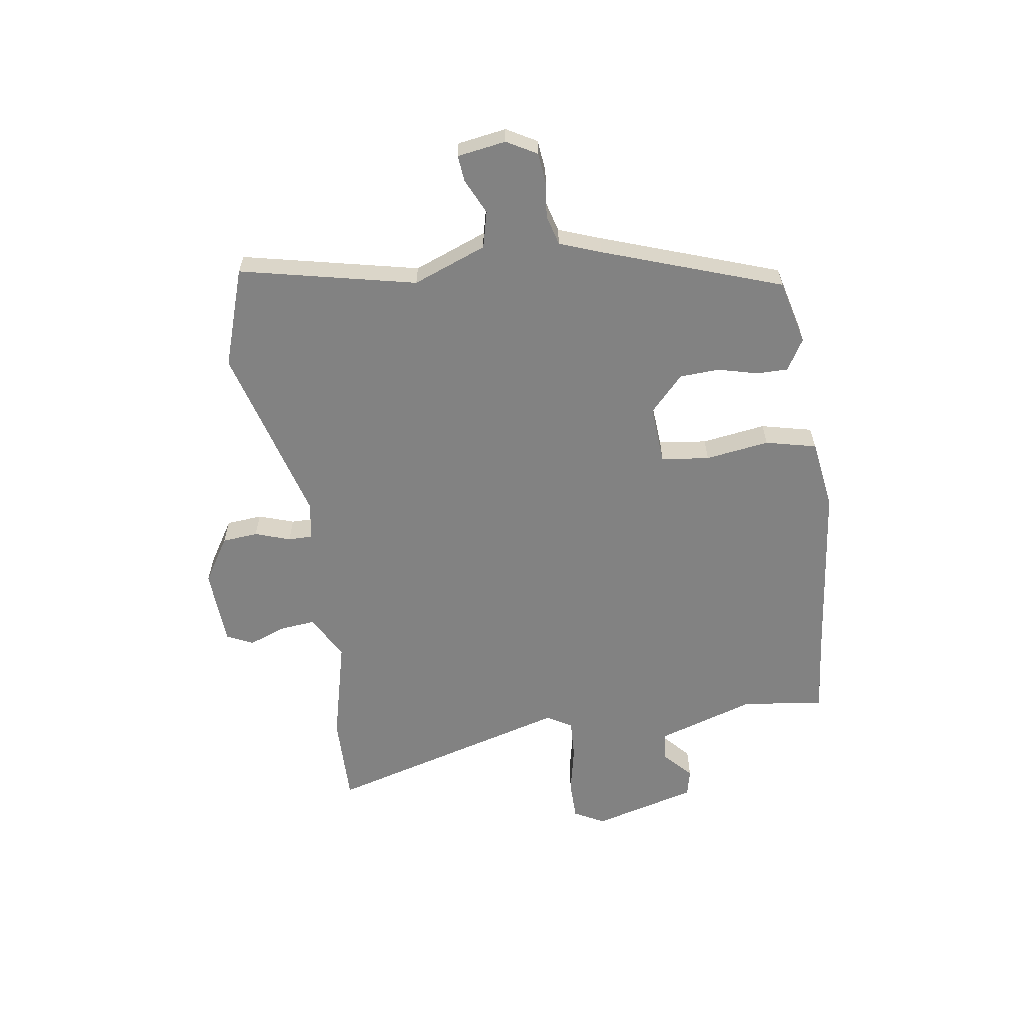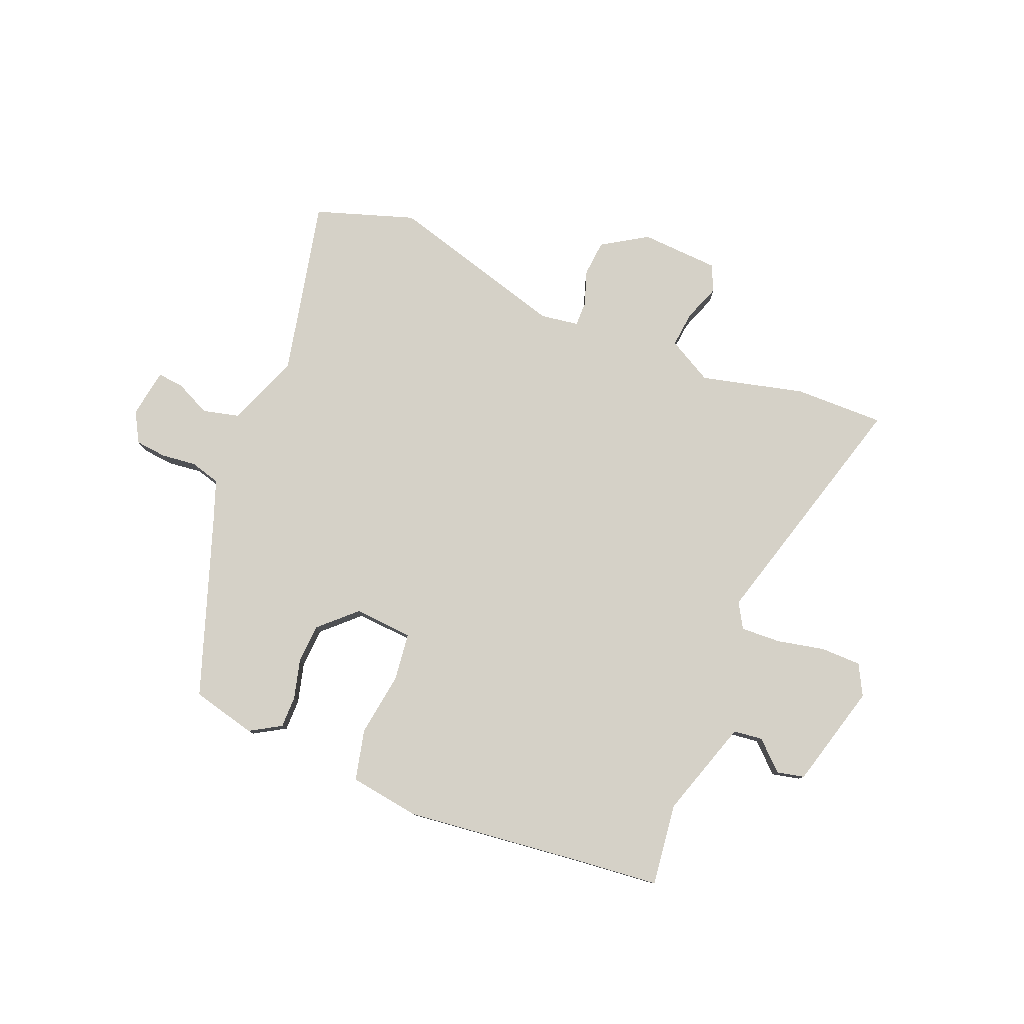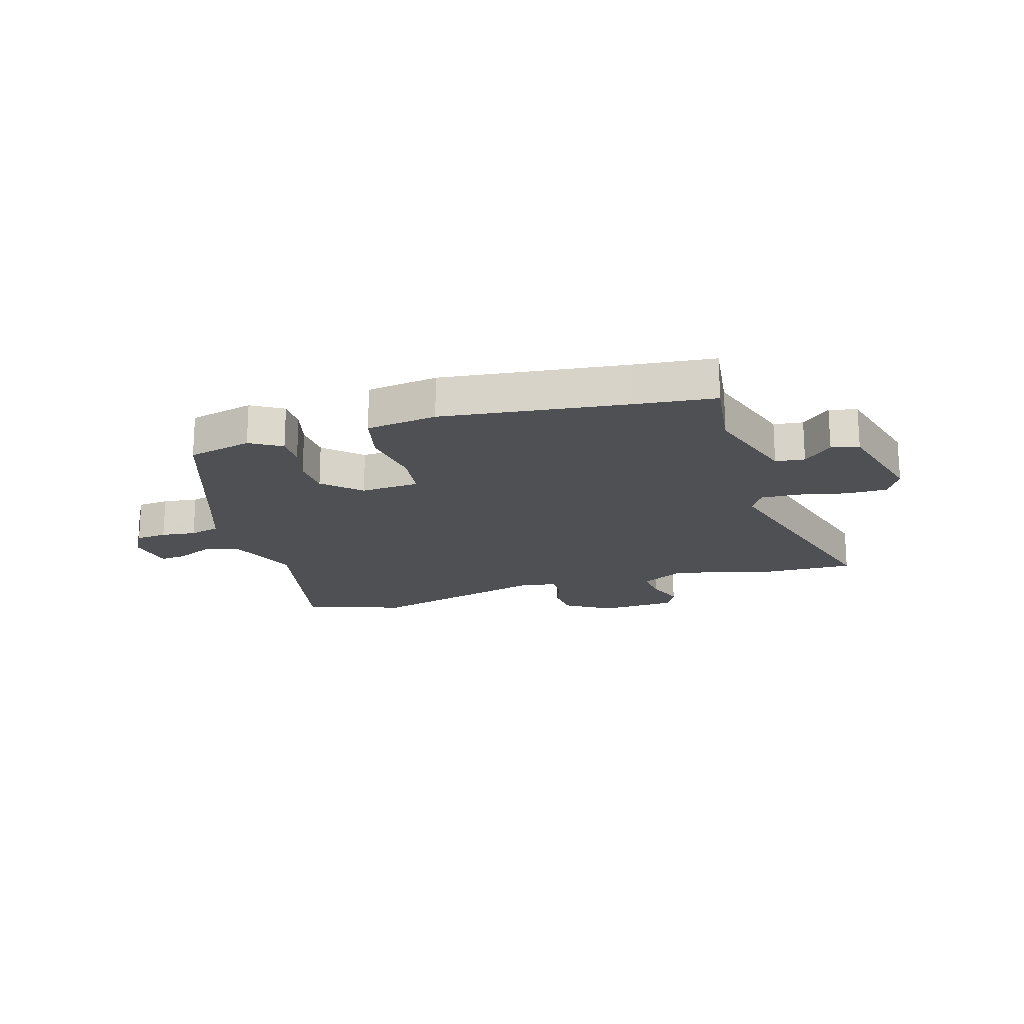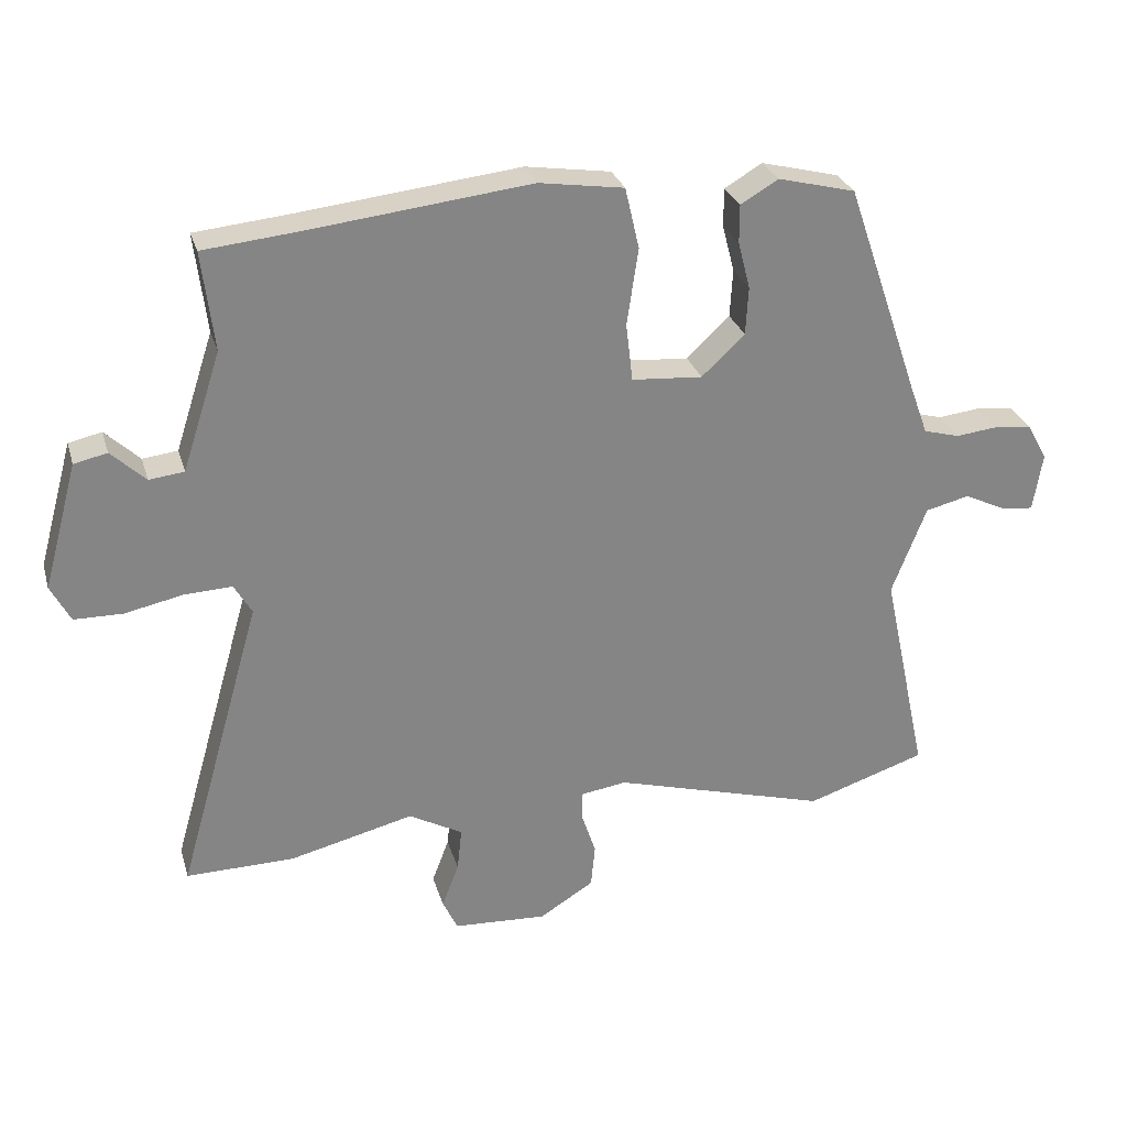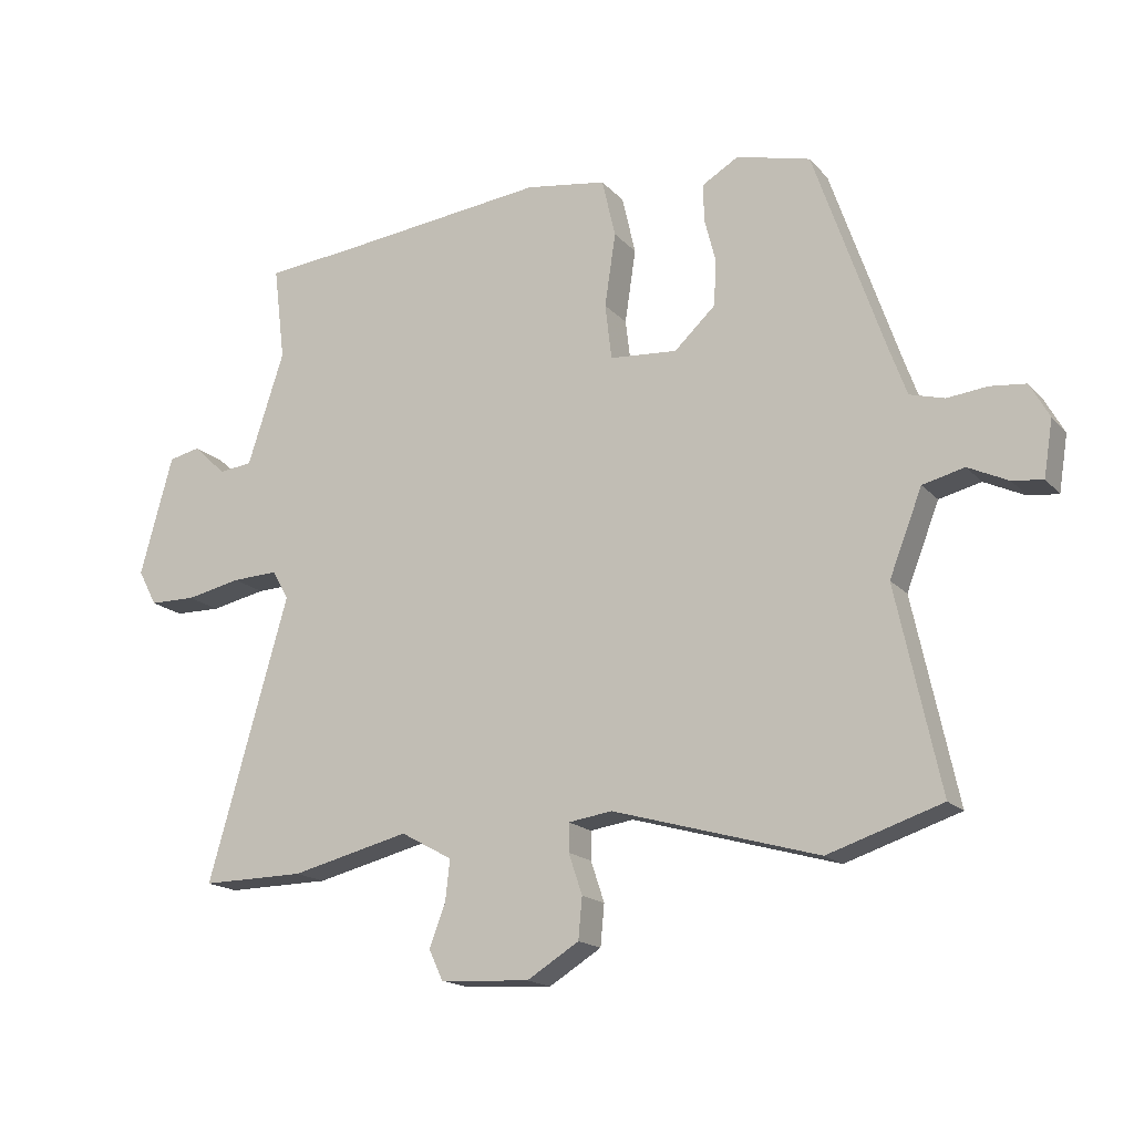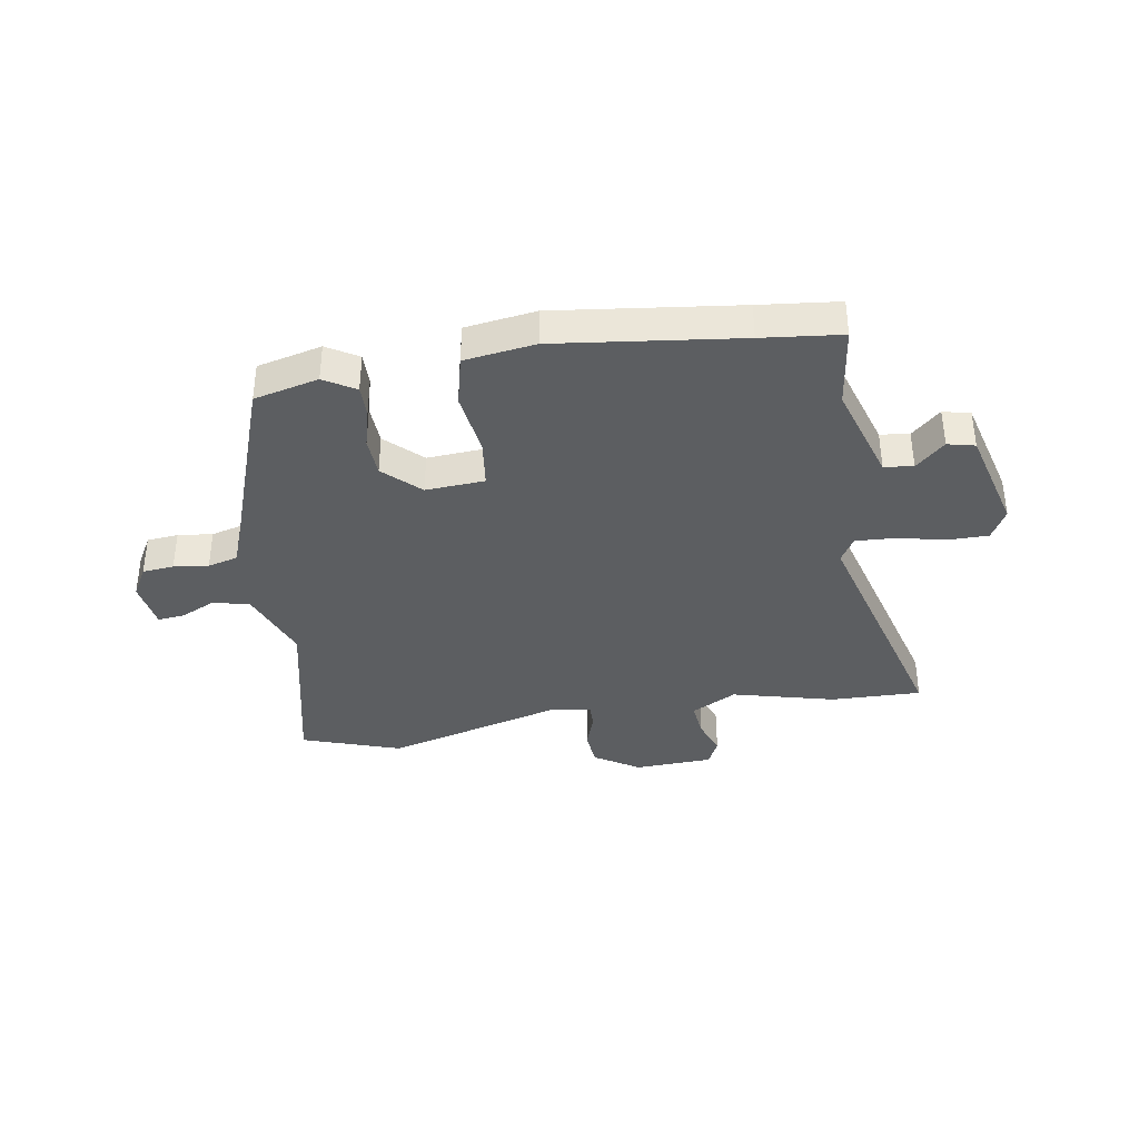
<metadata>
{"format":"obj","ext":"obj","renderer":"f3d","projection":"perspective","resolution":1024,"background":"white","views":[{"elev":-60.7,"azim":-81.8,"up":"+Y"},{"elev":79.4,"azim":22.0,"up":"+Y"},{"elev":-18.5,"azim":16.3,"up":"+Y"},{"elev":28.1,"azim":164.6,"up":"+Z"},{"elev":-16.9,"azim":-152.7,"up":"+Z"},{"elev":-37.3,"azim":8.7,"up":"+Y"}]}
</metadata>
<code>
v -0.367 0.07 -0.544
v -0.544 0.07 -0.486
v -0.476 0.07 -0.171
v -0.527 0.07 -0.04
v -0.592 0.07 -0.024
v -0.655 0.07 -0.054
v -0.702 0.07 -0.059
v -0.716 0.07 0.028
v -0.686 0.07 0.082
v -0.63 0.07 0.088
v -0.568 0.07 0.081
v -0.514 0.07 0.096
v -0.487 0.07 0.17
v -0.377 0.07 0.489
v -0.262 0.07 0.518
v -0.206 0.07 0.485
v -0.206 0.07 0.428
v -0.224 0.07 0.358
v -0.22 0.07 0.287
v -0.156 0.07 0.227
v -0.051 0.07 0.235
v -0.041 0.07 0.321
v -0.058 0.07 0.435
v -0.037 0.07 0.526
v 0.089 0.07 0.545
v 0.416 0.07 0.508
v 0.558 0.07 0.494
v 0.54 0.07 0.347
v 0.597 0.07 0.172
v 0.649 0.07 0.166
v 0.7 0.07 0.214
v 0.749 0.07 0.203
v 0.8 0.07 0.017
v 0.771 0.07 -0.038
v 0.699 0.07 -0.039
v 0.613 0.07 -0.021
v 0.542 0.07 -0.018
v 0.516 0.07 -0.063
v 0.641 0.07 -0.502
v 0.48 0.07 -0.5
v 0.296 0.07 -0.455
v 0.216 0.07 -0.499
v 0.223 0.07 -0.563
v 0.248 0.07 -0.629
v 0.226 0.07 -0.676
v 0.087 0.07 -0.684
v 0.006 0.07 -0.634
v 0 0.07 -0.57
v 0.021 0.07 -0.507
v 0.021 0.07 -0.463
v -0.047 0.07 -0.453
v -0.367 0 -0.544
v -0.544 0 -0.486
v -0.476 0 -0.171
v -0.527 0 -0.04
v -0.592 0 -0.024
v -0.655 0 -0.054
v -0.702 0 -0.059
v -0.716 0 0.028
v -0.686 0 0.082
v -0.63 0 0.088
v -0.568 0 0.081
v -0.514 0 0.096
v -0.487 0 0.17
v -0.377 0 0.489
v -0.262 0 0.518
v -0.206 0 0.485
v -0.206 0 0.428
v -0.224 0 0.358
v -0.22 0 0.287
v -0.156 0 0.227
v -0.051 0 0.235
v -0.041 0 0.321
v -0.058 0 0.435
v -0.037 0 0.526
v 0.089 0 0.545
v 0.416 0 0.508
v 0.558 0 0.494
v 0.54 0 0.347
v 0.597 0 0.172
v 0.649 0 0.166
v 0.7 0 0.214
v 0.749 0 0.203
v 0.8 0 0.017
v 0.771 0 -0.038
v 0.699 0 -0.039
v 0.613 0 -0.021
v 0.542 0 -0.018
v 0.516 0 -0.063
v 0.641 0 -0.502
v 0.48 0 -0.5
v 0.296 0 -0.455
v 0.216 0 -0.499
v 0.223 0 -0.563
v 0.248 0 -0.629
v 0.226 0 -0.676
v 0.087 0 -0.684
v 0.006 0 -0.634
v 0 0 -0.57
v 0.021 0 -0.507
v 0.021 0 -0.463
v -0.047 0 -0.453
f 47 48 49
f 46 47 49
f 45 46 49
f 44 45 49
f 43 44 49
f 42 43 49 50
f 41 42 50
f 38 39 40 41
f 38 41 50 51
f 34 35 36
f 33 34 36
f 32 33 36
f 31 32 36
f 30 31 36
f 29 30 36 37
f 1 2 3
f 51 1 3
f 38 51 3
f 37 38 3
f 29 37 3
f 28 29 3
f 24 25 26
f 23 24 26
f 22 23 26
f 26 27 28
f 22 26 28
f 21 22 28
f 16 17 18
f 15 16 18
f 14 15 18
f 13 14 18
f 12 13 18 19
f 9 10 11
f 8 9 11
f 7 8 11
f 6 7 11
f 5 6 11
f 4 5 11 12
f 3 4 12
f 28 3 12
f 21 28 12
f 12 19 20
f 12 20 21
f 100 99 98
f 100 98 97
f 100 97 96
f 100 96 95
f 100 95 94
f 101 100 94 93
f 101 93 92
f 92 91 90 89
f 102 101 92 89
f 87 86 85
f 87 85 84
f 87 84 83
f 87 83 82
f 87 82 81
f 88 87 81 80
f 54 53 52
f 54 52 102
f 54 102 89
f 54 89 88
f 54 88 80
f 54 80 79
f 77 76 75
f 77 75 74
f 77 74 73
f 79 78 77
f 79 77 73
f 79 73 72
f 69 68 67
f 69 67 66
f 69 66 65
f 69 65 64
f 70 69 64 63
f 62 61 60
f 62 60 59
f 62 59 58
f 62 58 57
f 62 57 56
f 63 62 56 55
f 63 55 54
f 63 54 79
f 63 79 72
f 71 70 63
f 72 71 63
f 1 52 53 2
f 2 53 54 3
f 3 54 55 4
f 4 55 56 5
f 5 56 57 6
f 6 57 58 7
f 7 58 59 8
f 8 59 60 9
f 9 60 61 10
f 10 61 62 11
f 11 62 63 12
f 12 63 64 13
f 13 64 65 14
f 14 65 66 15
f 15 66 67 16
f 16 67 68 17
f 17 68 69 18
f 18 69 70 19
f 19 70 71 20
f 20 71 72 21
f 21 72 73 22
f 22 73 74 23
f 23 74 75 24
f 24 75 76 25
f 25 76 77 26
f 26 77 78 27
f 27 78 79 28
f 28 79 80 29
f 29 80 81 30
f 30 81 82 31
f 31 82 83 32
f 32 83 84 33
f 33 84 85 34
f 34 85 86 35
f 35 86 87 36
f 36 87 88 37
f 37 88 89 38
f 38 89 90 39
f 39 90 91 40
f 40 91 92 41
f 41 92 93 42
f 42 93 94 43
f 43 94 95 44
f 44 95 96 45
f 45 96 97 46
f 46 97 98 47
f 47 98 99 48
f 48 99 100 49
f 49 100 101 50
f 50 101 102 51
f 51 102 52 1

</code>
